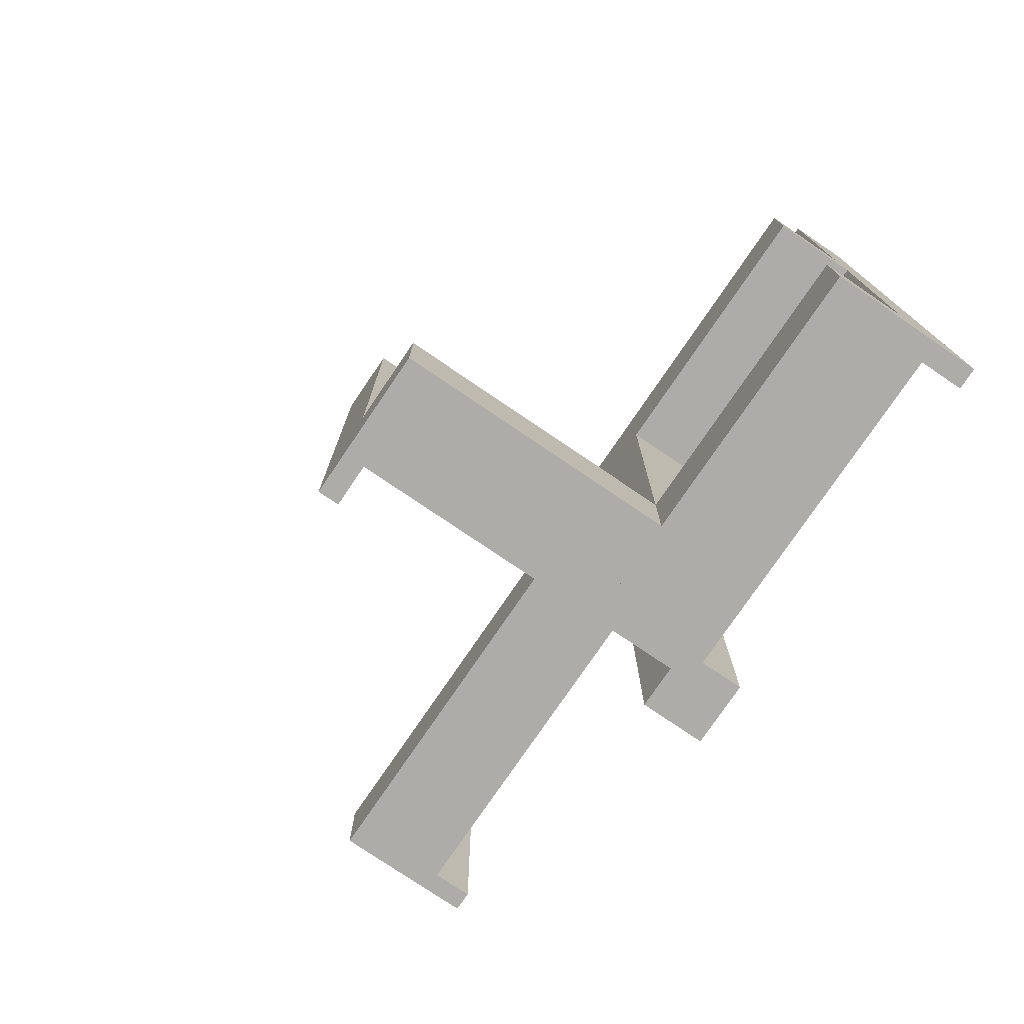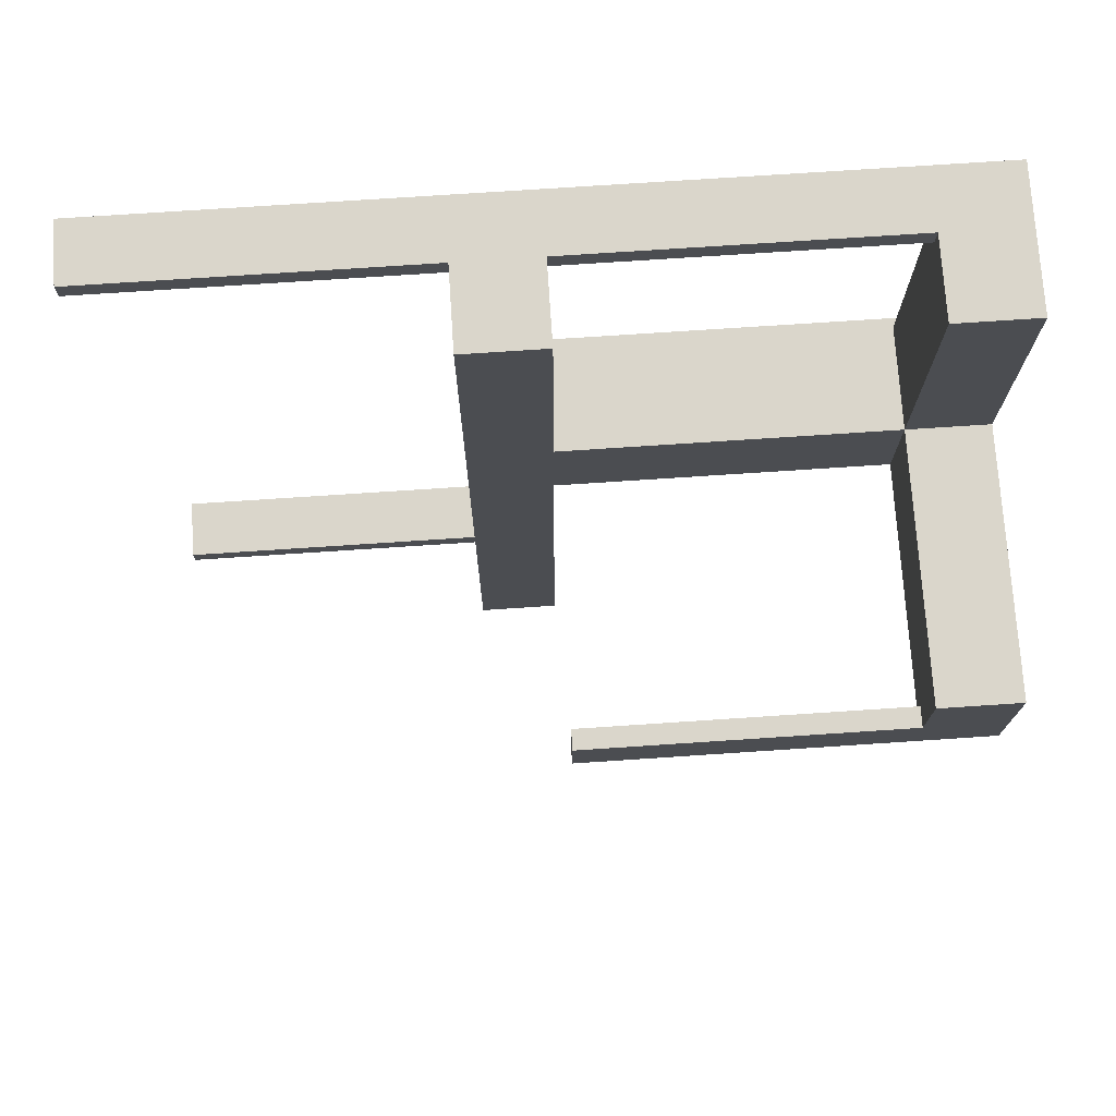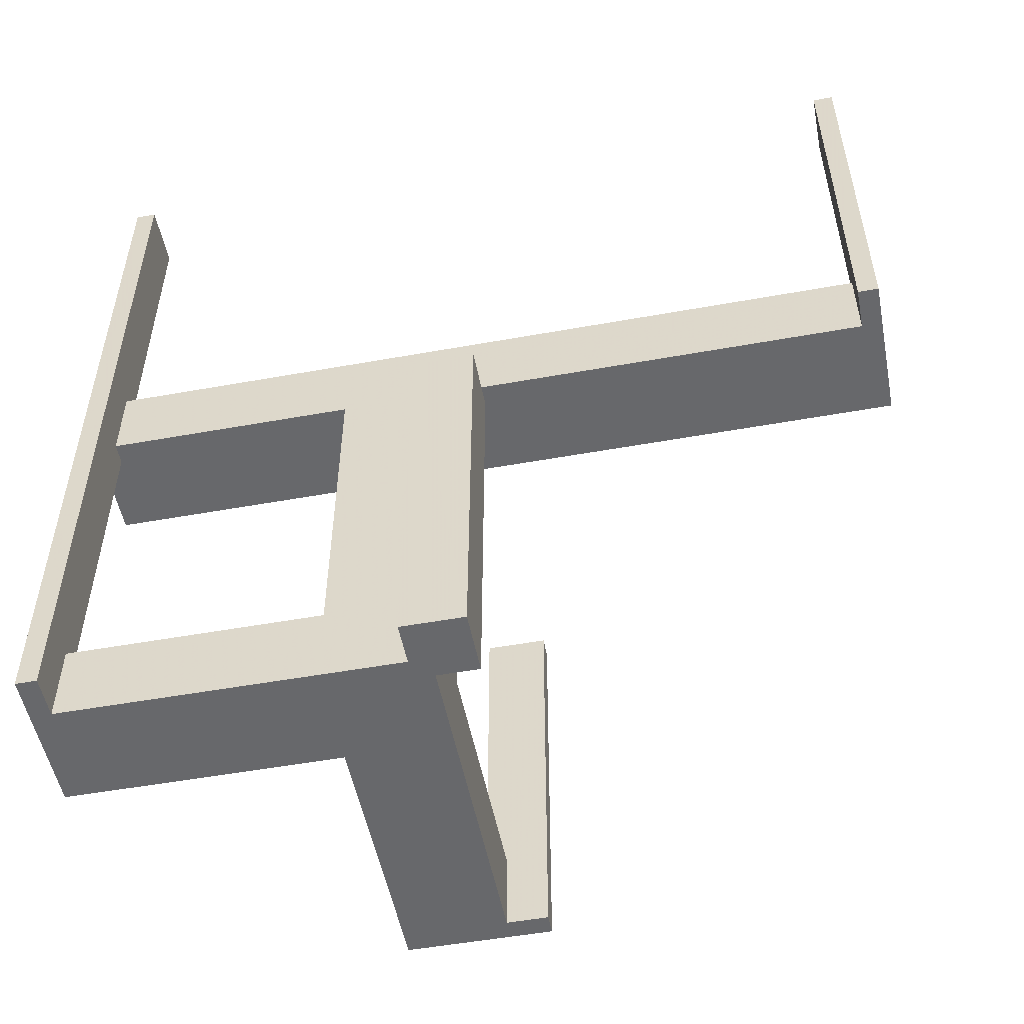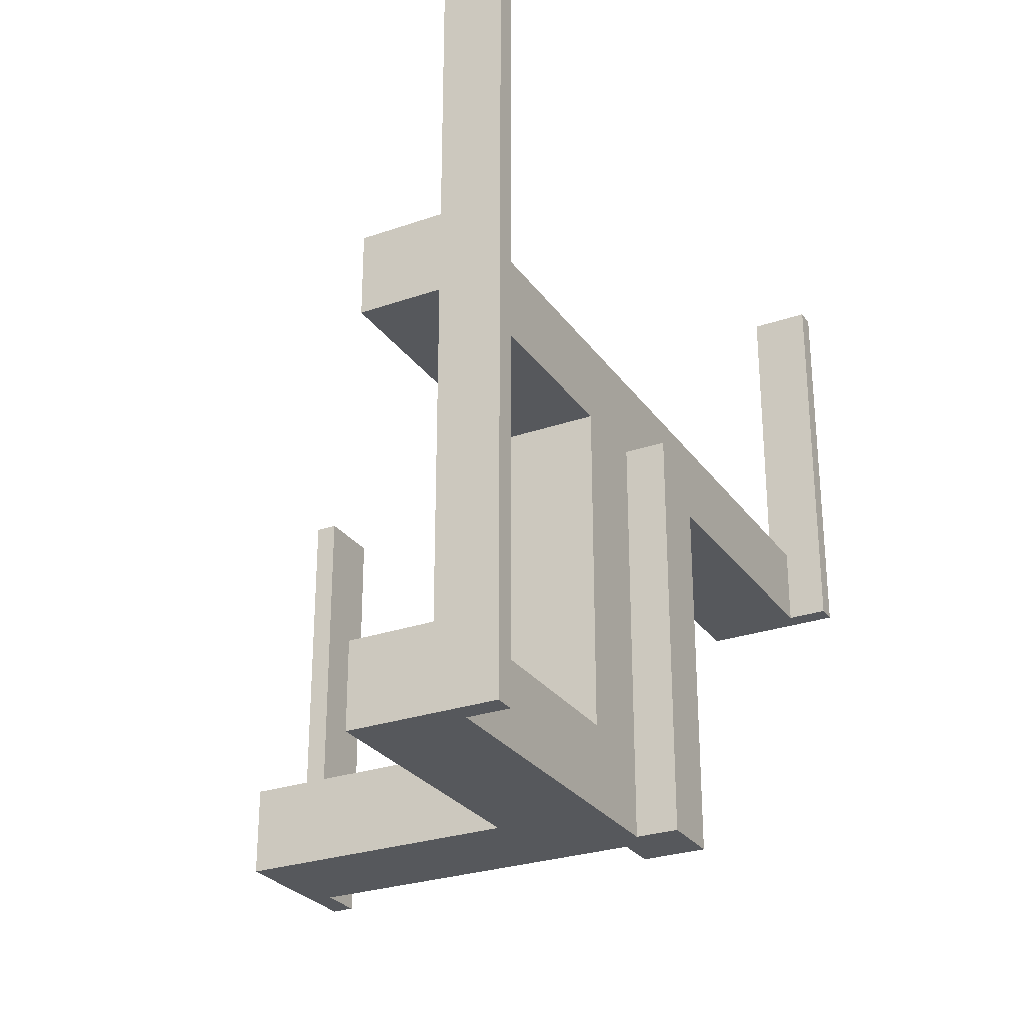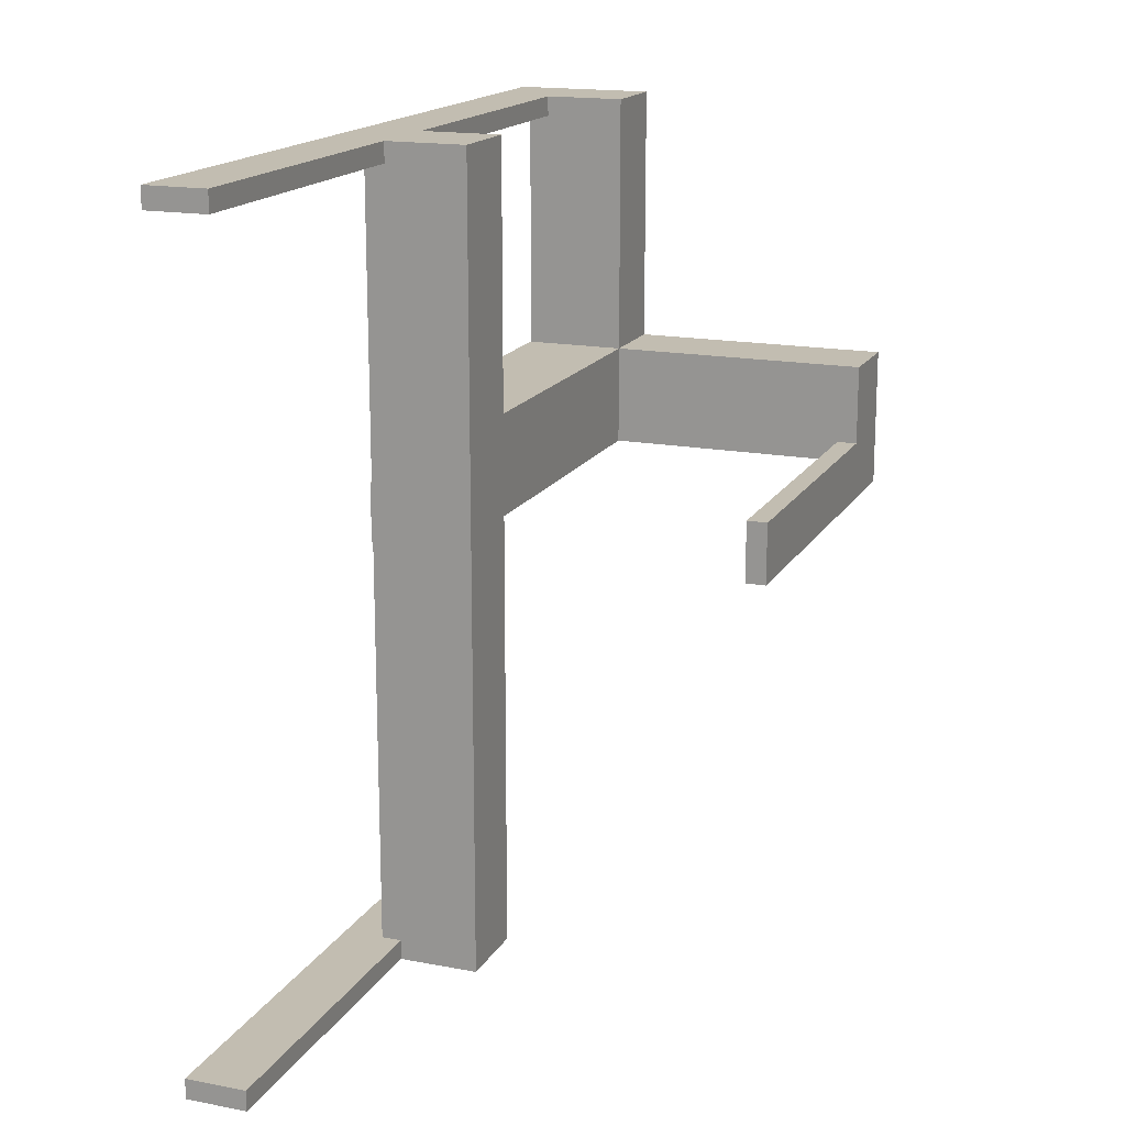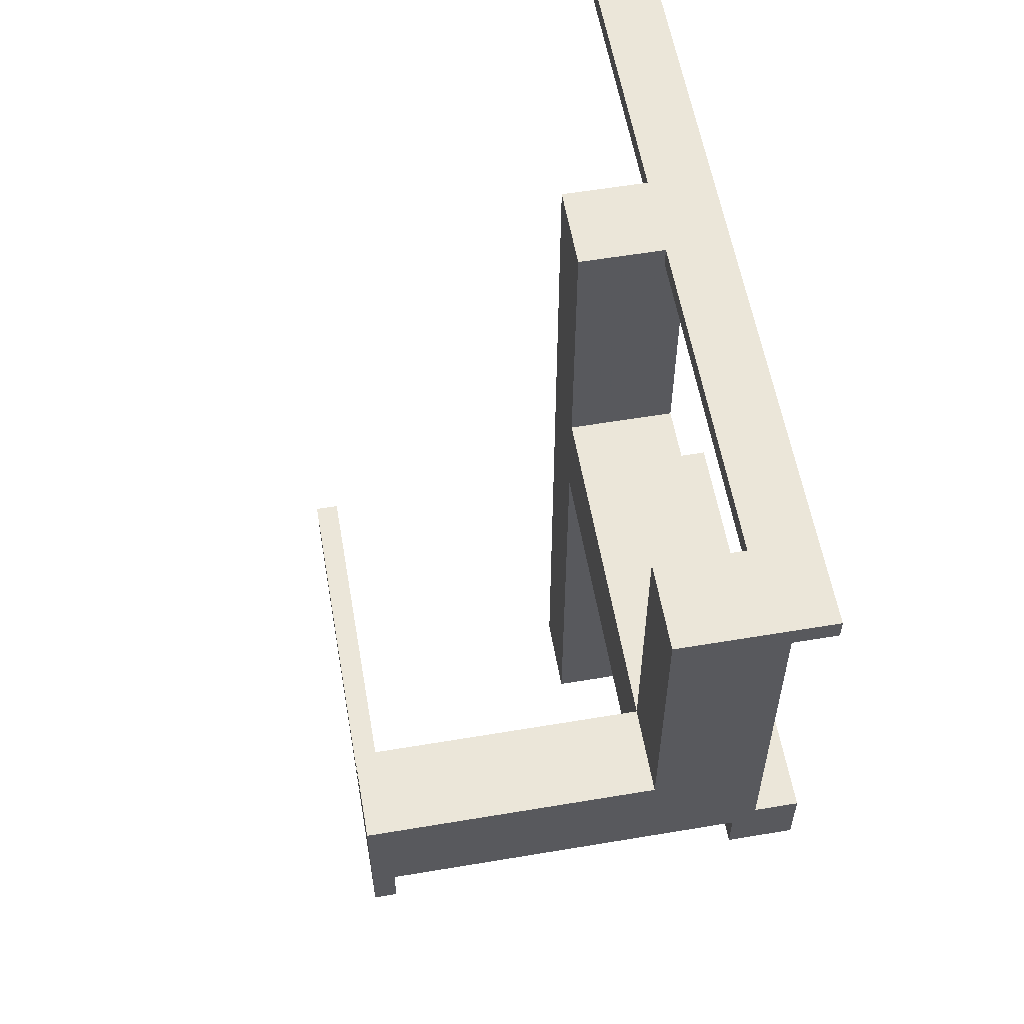
<metadata>
{"format":"obj","ext":"obj","renderer":"f3d","projection":"perspective","resolution":1024,"background":"white","views":[{"elev":-76.7,"azim":145.8,"up":"+Z"},{"elev":73.9,"azim":86.2,"up":"+Y"},{"elev":-52.4,"azim":-79.0,"up":"+Z"},{"elev":-27.7,"azim":-152.1,"up":"+Z"},{"elev":16.8,"azim":21.1,"up":"+Y"},{"elev":57.6,"azim":170.1,"up":"+Y"}]}
</metadata>
<code>
v 0 0 0
v 0 0 -0.5
v 0 -0.475 0
v 0 -0.475 0.5
v 0 -0.5 0
v 0 -0.5 0.5
v 0 0.5 0
v 0 0.5 -0.5
v 0 0.5 0.5
v 0 0.475 0
v 0 0.475 -0.5
v 0 0.475 0.5
v 0 0.075 0
v 0 0.075 -0.5
v 0.05 0 0
v 0.05 0 0.1
v 0.05 0.002063 0
v 0.05 0.002063 0.1
v 0.05 -0.475 0
v 0.05 -0.475 0.1
v 0.05 0.05 0
v 0.05 0.05 -0.5
v 0.05 0.05 -0.45
v 0.05 0.05 -0.4
v 0.05 0.175 0
v 0.05 0.175 -0.45
v 0.05 0.175 -0.4
v 0.05 0.475 0
v 0.05 0.475 0.1
v 0.05 0.475 -0.5
v 0.05 0.475 -0.4
v 0.05 0.075 0
v 0.05 0.075 -0.5
v 0.175 0 0
v 0.175 0 0.1
v 0.175 0.002063 0
v 0.175 0.002063 0.1
v 0.175 0.05 0
v 0.175 0.05 -0.5
v 0.175 0.05 -0.45
v 0.175 0.05 -0.4
v 0.175 0.175 0
v 0.175 0.175 -0.5
v 0.175 0.175 -0.45
v 0.175 0.175 -0.4
v 0.175 -0.5 0
v 0.175 -0.5 0.1
v 0.175 0.5 0
v 0.175 0.5 0.1
v 0.175 0.5 -0.5
v 0.175 0.5 -0.4
v 0.5 0 0
v 0.5 0 -0.5
v 0.5 0.175 -0.5
v 0.5 0.175 -0.4
v 0.5 0.075 0
v 0.5 0.075 -0.5
v 0.5 0.075 -0.4
v 0.475 0 0
v 0.475 0 -0.5
v 0.475 0.05 -0.5
v 0.475 0.05 -0.4
v 0.475 0.075 0
v 0.475 0.075 -0.5
v 0.475 0.075 -0.4
v 0.075 0 0
v 0.075 0 -0.5
v 0.075 -0.475 0
v 0.075 -0.475 0.1
v 0.075 -0.475 0.5
v 0.075 0.05 0
v 0.075 0.05 -0.5
v 0.075 -0.5 0
v 0.075 -0.5 0.1
v 0.075 -0.5 0.5
v 0.075 0.5 0
v 0.075 0.5 0.1
v 0.075 0.5 -0.5
v 0.075 0.5 0.5
v 0.075 0.5 -0.4
v 0.075 0.475 0
v 0.075 0.475 0.1
v 0.075 0.475 -0.5
v 0.075 0.475 0.5
v 0.075 0.475 -0.4
f 37 47 46
f 46 36 37
f 68 36 46
f 73 68 46
f 17 68 19
f 36 68 17
f 17 19 20
f 20 18 17
f 18 20 69
f 37 18 69
f 69 47 37
f 74 47 69
f 18 37 36
f 36 17 18
f 68 73 74
f 74 69 68
f 68 69 20
f 20 19 68
f 74 73 46
f 46 47 74
f 68 70 75
f 75 73 68
f 3 5 6
f 6 4 3
f 68 3 4
f 4 70 68
f 70 4 6
f 6 75 70
f 75 6 5
f 5 73 75
f 73 5 3
f 3 68 73
f 68 70 75
f 75 73 68
f 3 5 6
f 6 4 3
f 68 3 4
f 4 70 68
f 70 4 6
f 6 75 70
f 75 6 5
f 5 73 75
f 73 5 3
f 3 68 73
f 41 38 21
f 21 24 41
f 24 21 25
f 25 27 24
f 45 42 38
f 38 41 45
f 42 25 21
f 21 38 42
f 27 25 42
f 42 45 27
f 24 27 45
f 45 41 24
f 33 14 13
f 13 32 33
f 21 22 33
f 33 32 21
f 71 66 67
f 67 72 71
f 71 72 22
f 22 21 71
f 13 14 2
f 2 1 13
f 1 2 67
f 67 66 1
f 72 67 22
f 2 22 67
f 33 22 14
f 2 14 22
f 71 21 66
f 1 66 21
f 32 13 21
f 1 21 13
f 63 56 57
f 57 64 63
f 59 60 53
f 53 52 59
f 63 64 60
f 60 59 63
f 64 57 53
f 53 60 64
f 57 56 52
f 52 53 57
f 56 63 59
f 59 52 56
f 81 83 78
f 78 76 81
f 10 7 8
f 8 11 10
f 81 10 11
f 11 83 81
f 83 11 8
f 8 78 83
f 78 8 7
f 7 76 78
f 76 7 10
f 10 81 76
f 33 14 13
f 13 32 33
f 21 22 33
f 33 32 21
f 71 66 67
f 67 72 71
f 71 72 22
f 22 21 71
f 13 14 2
f 2 1 13
f 1 2 67
f 67 66 1
f 72 67 22
f 2 22 67
f 33 22 14
f 2 14 22
f 71 21 66
f 1 66 21
f 32 13 21
f 1 21 13
f 63 56 57
f 57 64 63
f 59 60 53
f 53 52 59
f 63 64 60
f 60 59 63
f 64 57 53
f 53 60 64
f 57 56 52
f 52 53 57
f 56 63 59
f 59 52 56
f 81 83 78
f 78 76 81
f 10 7 8
f 8 11 10
f 81 10 11
f 11 83 81
f 83 11 8
f 8 78 83
f 78 8 7
f 7 76 78
f 76 7 10
f 10 81 76
f 27 26 23
f 23 24 27
f 23 26 44
f 44 40 23
f 55 58 57
f 57 54 55
f 64 65 62
f 62 61 64
f 64 57 58
f 58 65 64
f 54 57 64
f 39 43 64
f 54 64 43
f 61 39 64
f 44 43 39
f 39 40 44
f 55 54 43
f 43 44 55
f 27 44 26
f 55 44 27
f 40 24 23
f 62 40 61
f 39 61 40
f 24 40 62
f 65 24 62
f 27 65 55
f 58 55 65
f 24 65 27
f 23 22 39
f 39 40 23
f 40 44 26
f 26 23 40
f 51 50 78
f 78 80 51
f 83 30 31
f 31 85 83
f 83 85 80
f 80 78 83
f 51 80 85
f 27 45 85
f 51 85 45
f 31 27 85
f 45 27 26
f 26 44 45
f 27 31 26
f 30 26 31
f 23 26 22
f 30 22 26
f 40 39 44
f 50 44 39
f 45 44 51
f 50 51 44
f 83 50 39
f 78 50 83
f 22 30 83
f 39 22 83
f 16 15 34
f 34 35 16
f 77 49 48
f 48 76 77
f 49 35 34
f 34 48 49
f 28 15 16
f 16 29 28
f 49 77 82
f 35 49 82
f 82 16 35
f 29 16 82
f 82 77 76
f 76 81 82
f 82 81 28
f 28 29 82
f 81 76 48
f 34 15 81
f 28 81 15
f 48 34 81
f 84 81 76
f 76 79 84
f 12 9 7
f 7 10 12
f 84 12 10
f 10 81 84
f 81 10 7
f 7 76 81
f 76 7 9
f 9 79 76
f 79 9 12
f 12 84 79
f 16 15 34
f 34 35 16
f 77 49 48
f 48 76 77
f 49 35 34
f 34 48 49
f 28 15 16
f 16 29 28
f 49 77 82
f 35 49 82
f 82 16 35
f 29 16 82
f 82 77 76
f 76 81 82
f 82 81 28
f 28 29 82
f 81 76 48
f 34 15 81
f 28 81 15
f 48 34 81
f 84 81 76
f 76 79 84
f 12 9 7
f 7 10 12
f 84 12 10
f 10 81 84
f 81 10 7
f 7 76 81
f 76 7 9
f 9 79 76
f 79 9 12
f 12 84 79

</code>
